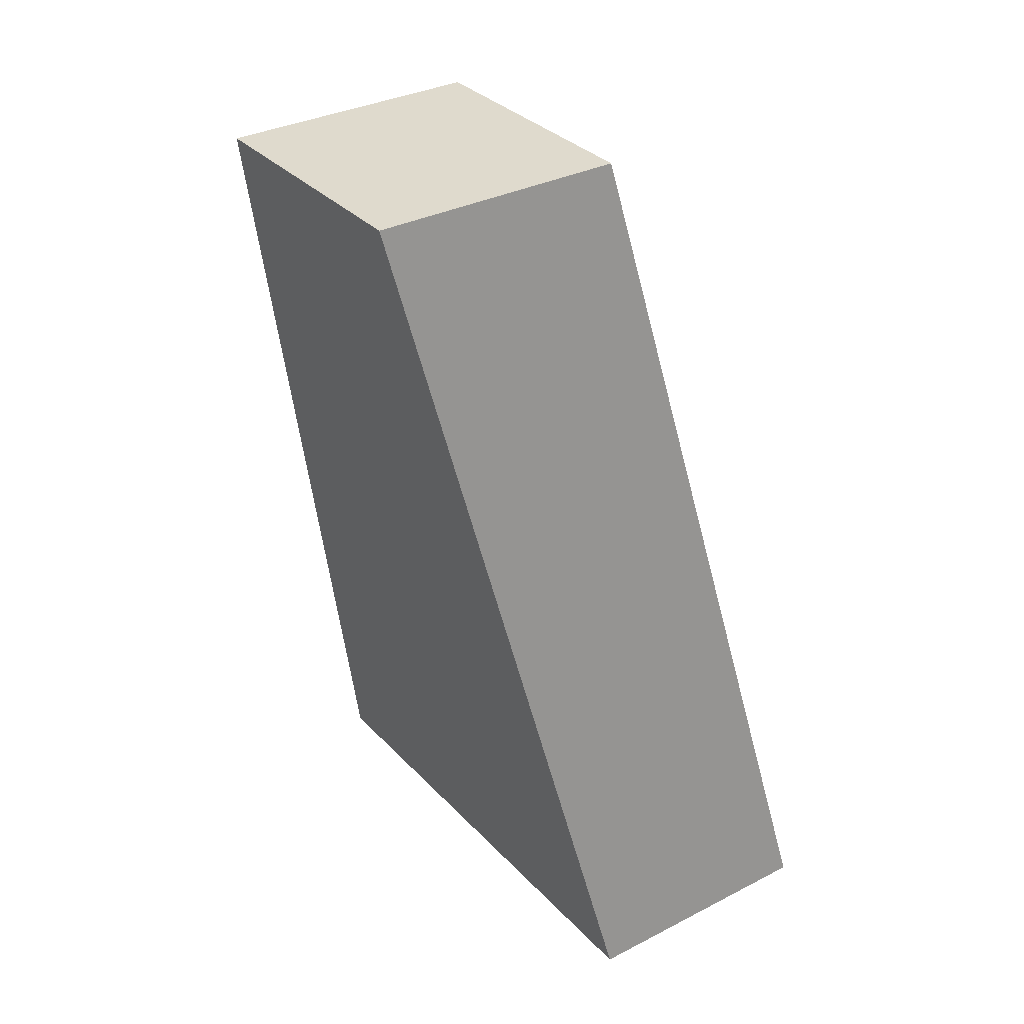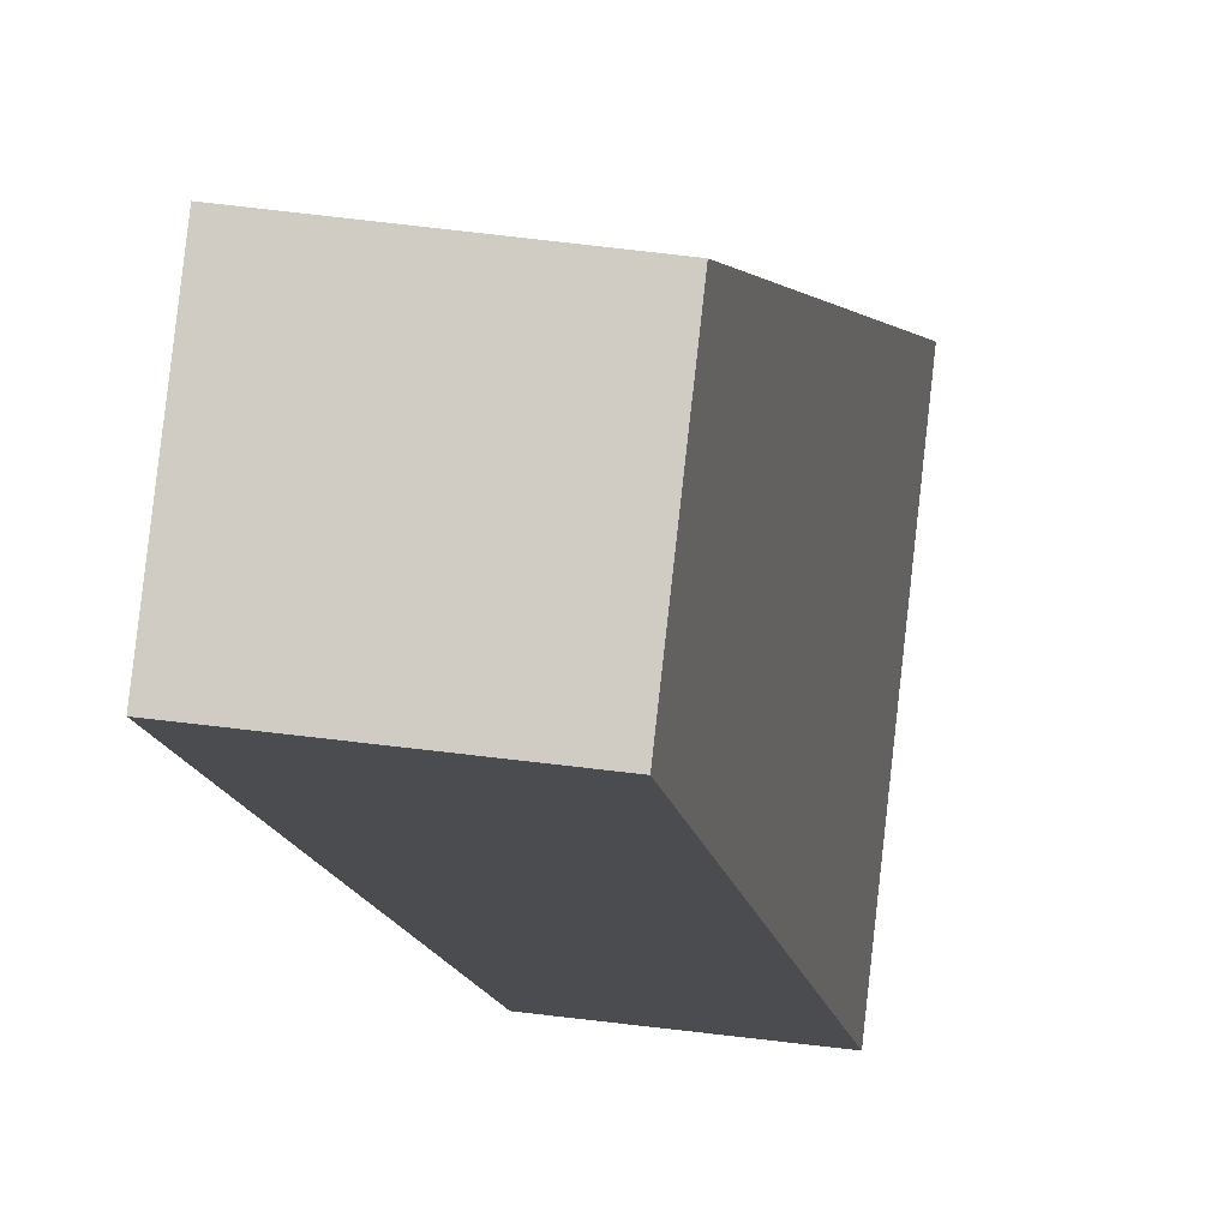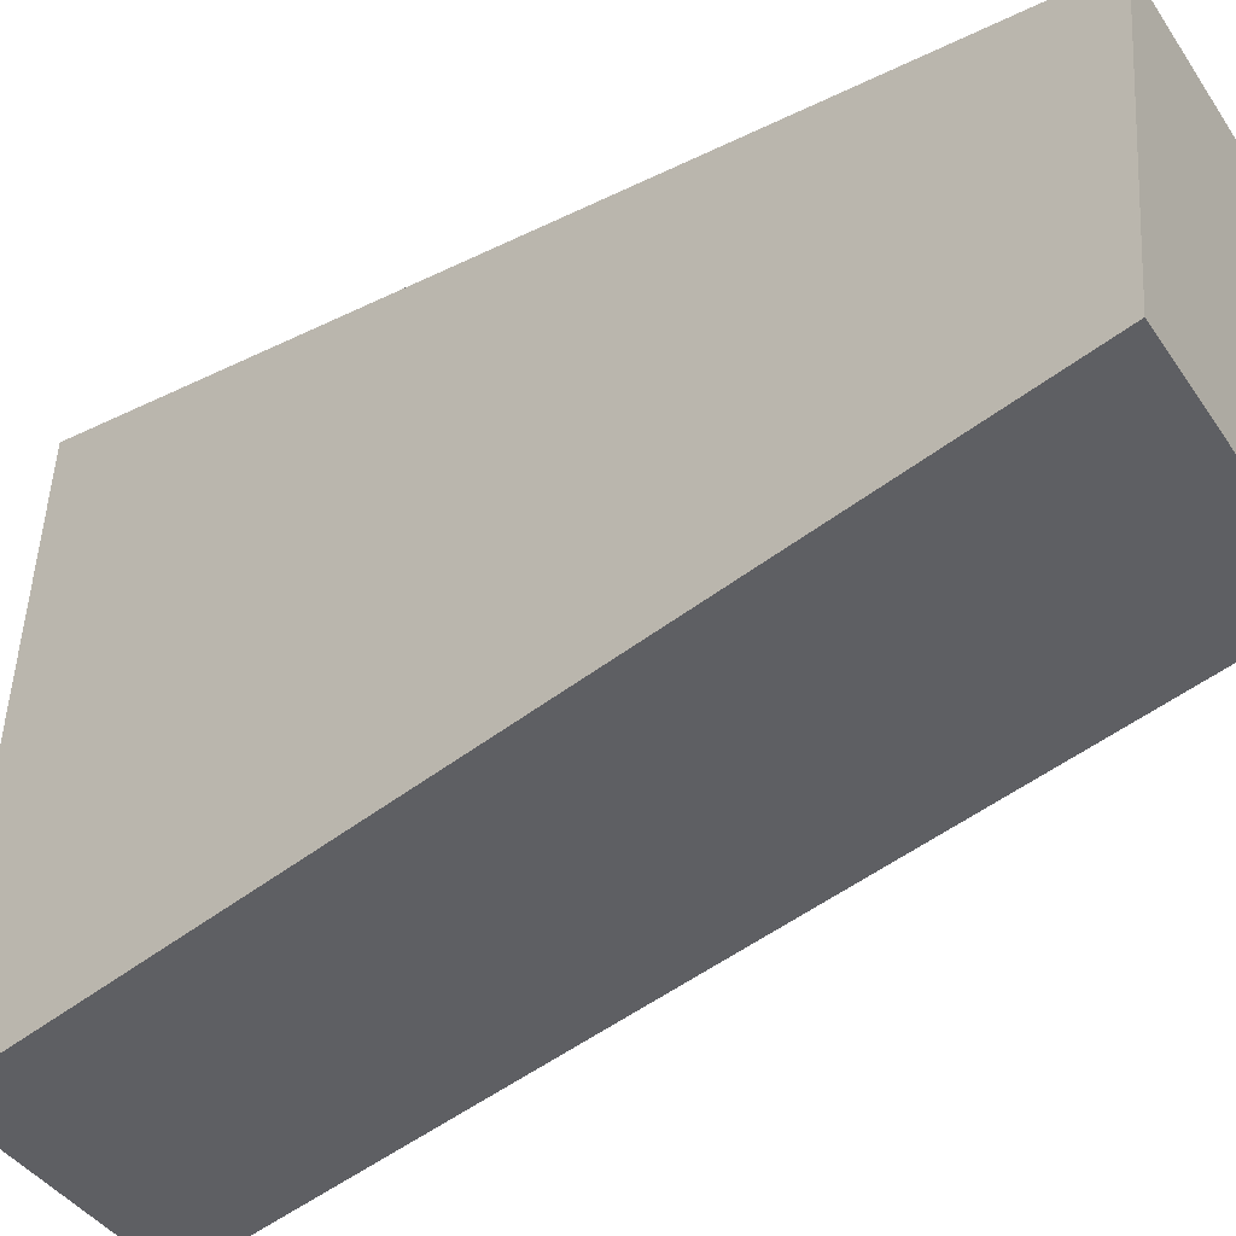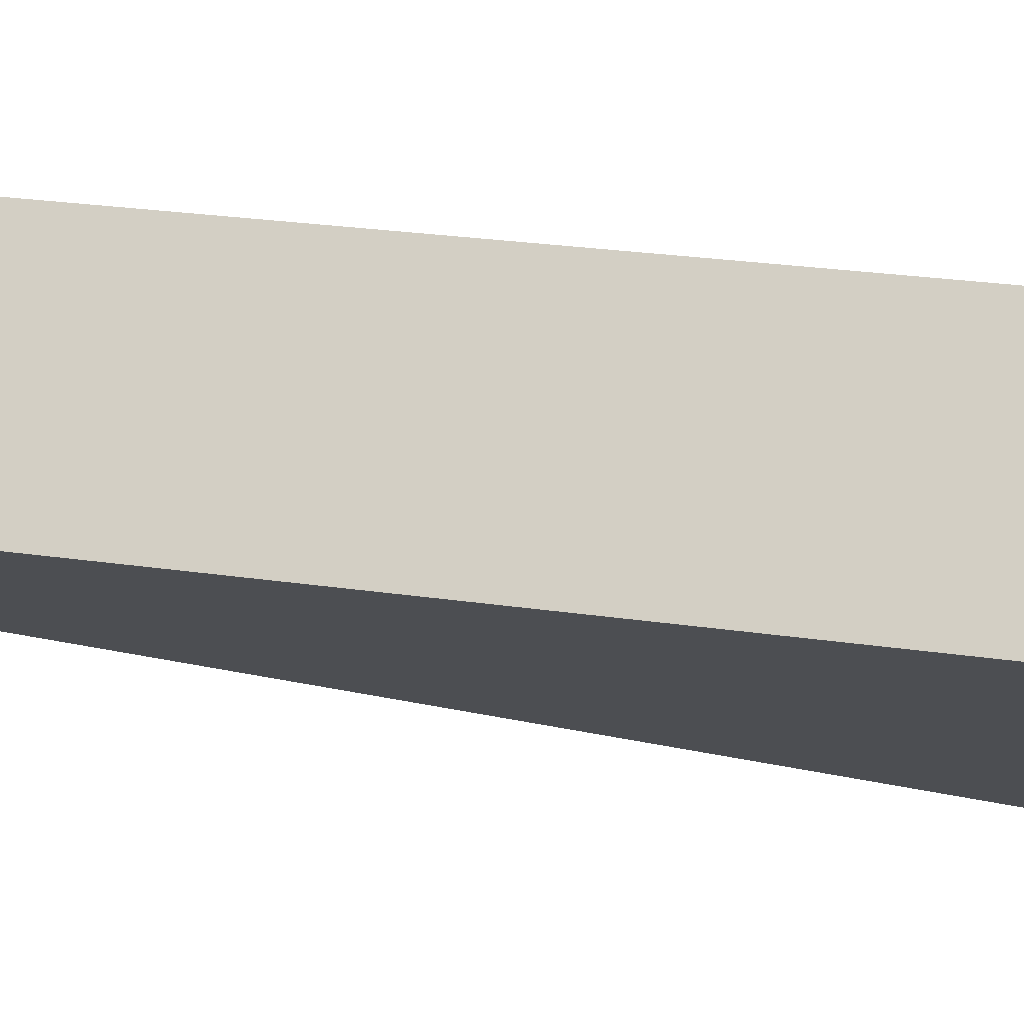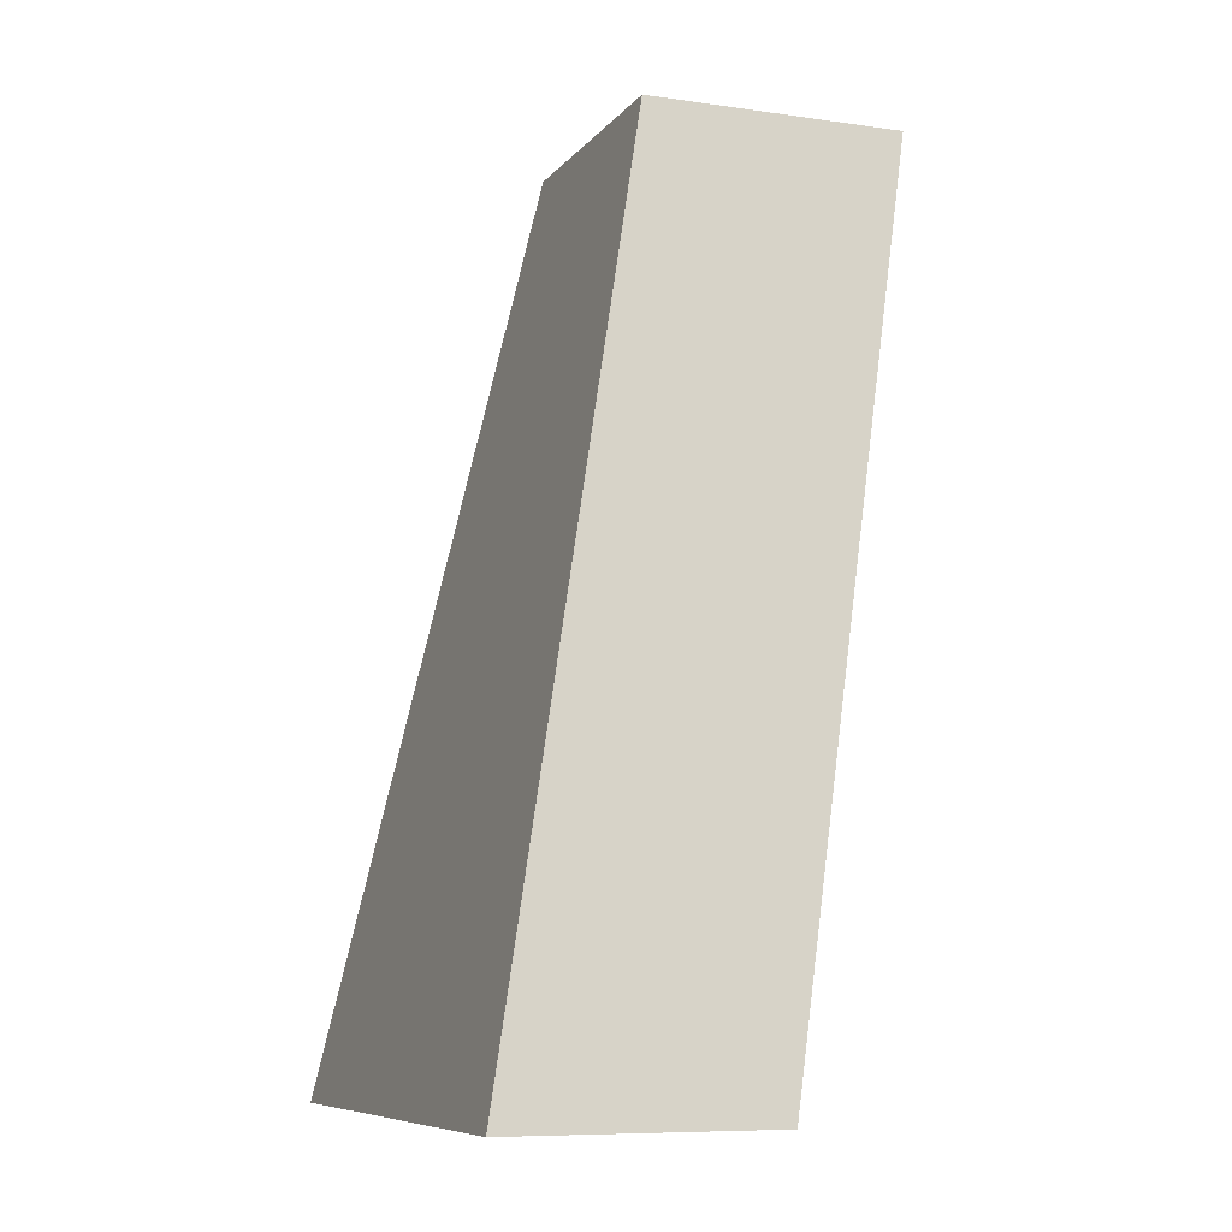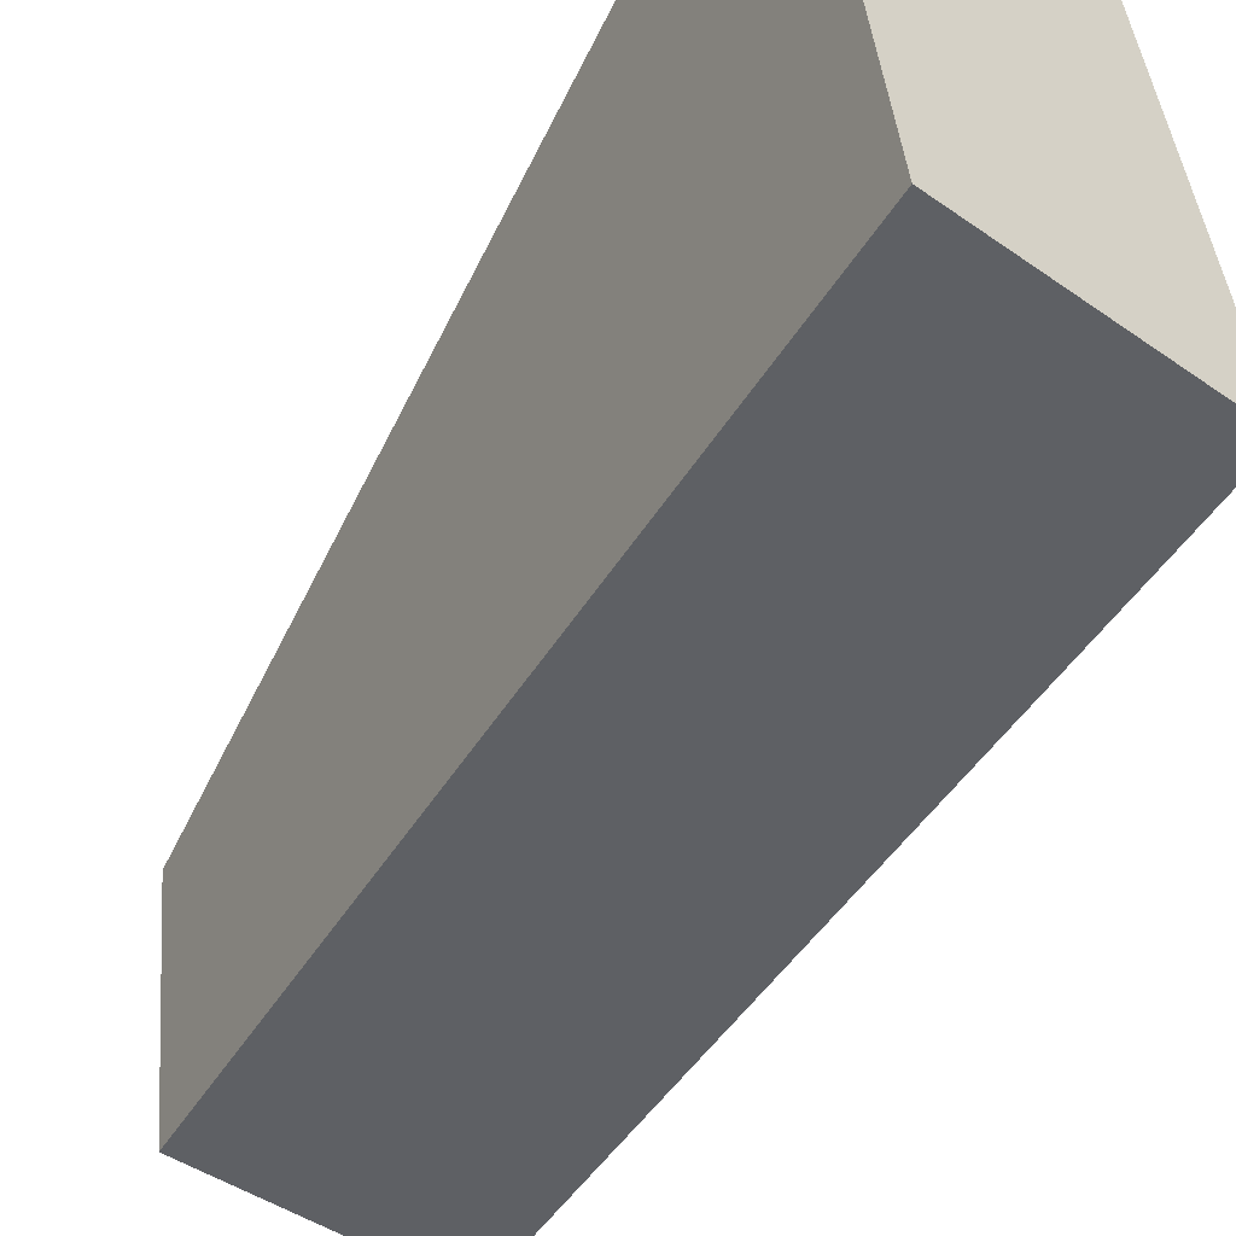
<metadata>
{"format":"obj","ext":"obj","renderer":"f3d","projection":"perspective","resolution":1024,"background":"white","views":[{"elev":32.8,"azim":138.2,"up":"+Y"},{"elev":-5.6,"azim":179.8,"up":"+Z"},{"elev":-32.1,"azim":120.2,"up":"+Z"},{"elev":68.7,"azim":-93.4,"up":"+Z"},{"elev":-8.3,"azim":-27.8,"up":"+Y"},{"elev":-53.8,"azim":-39.3,"up":"+Z"}]}
</metadata>
<code>
o tap_Cylinder.042
v -0.5426 -0.4858 -0.06847
v -0.3228 -0.4858 -2.029
v 0.6378 -0.4858 -1.921
v 0.418 -0.4858 0.03924
v 0.1905 2.831 -0.4923
v 0.2982 2.831 -1.453
v 1.259 2.831 -1.345
v 1.151 2.831 -0.3846
f 5 6 1
f 6 7 3
f 7 8 4
f 8 5 1
f 1 2 3
f 8 7 6
f 6 2 1
f 2 6 3
f 3 7 4
f 4 8 1
f 4 1 3
f 5 8 6

</code>
